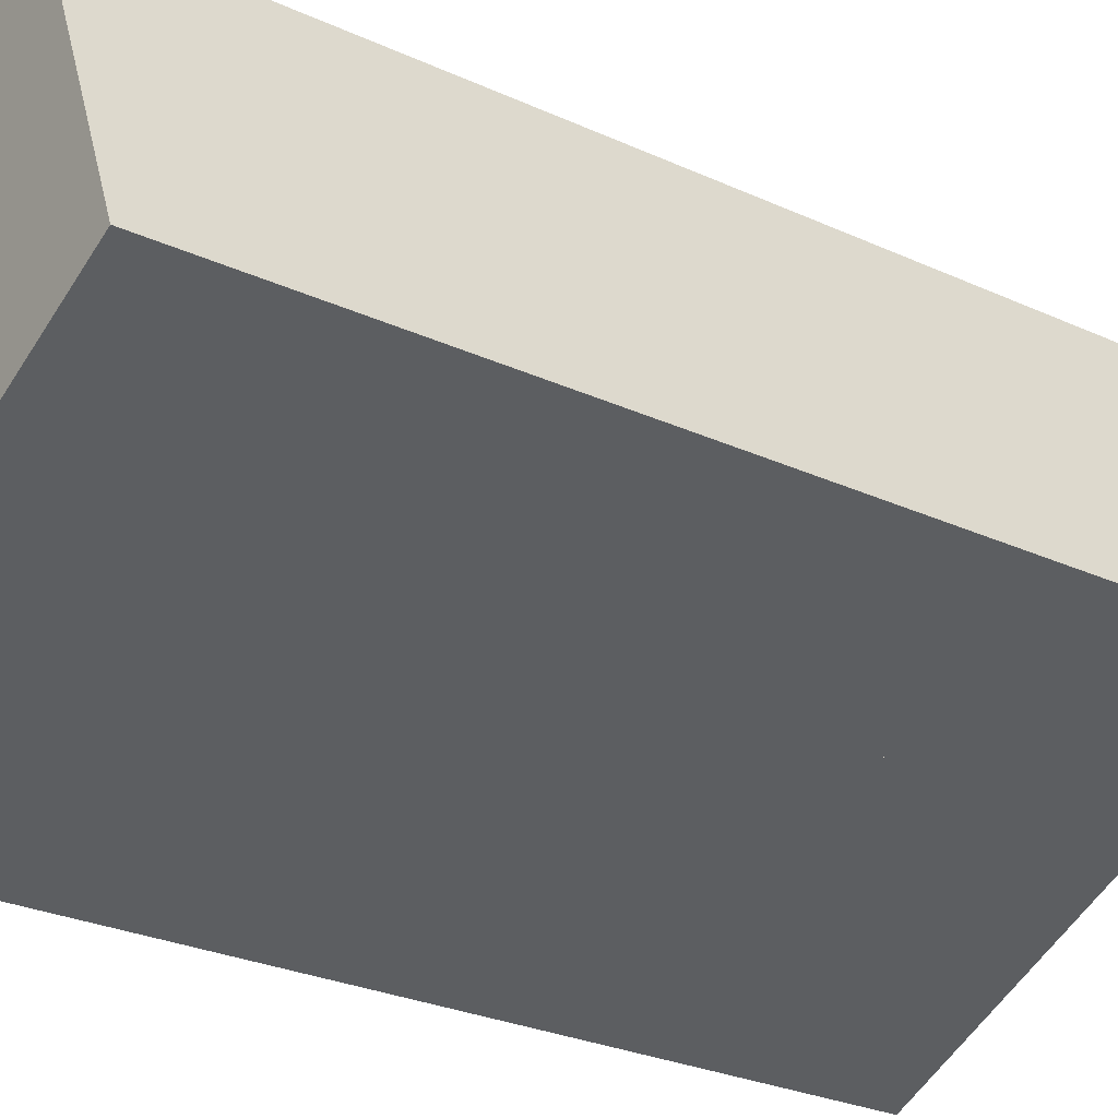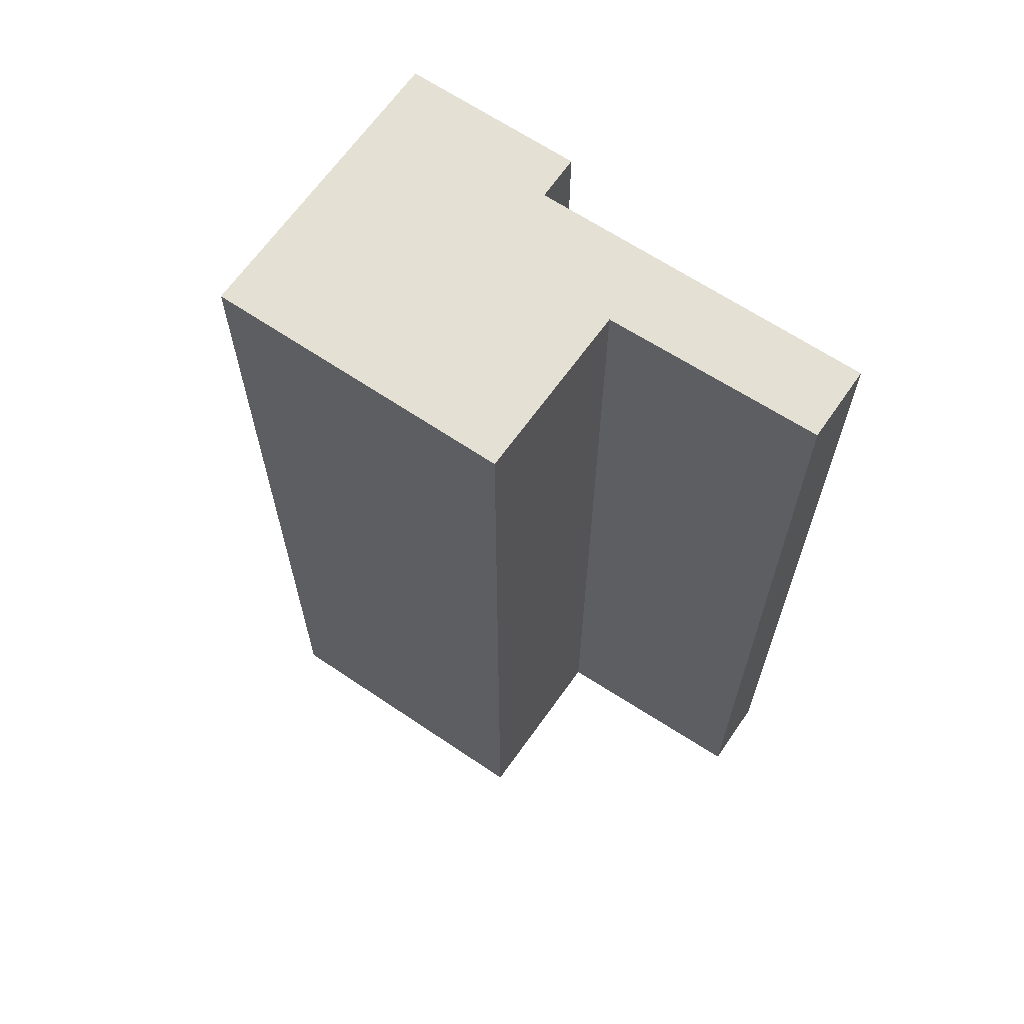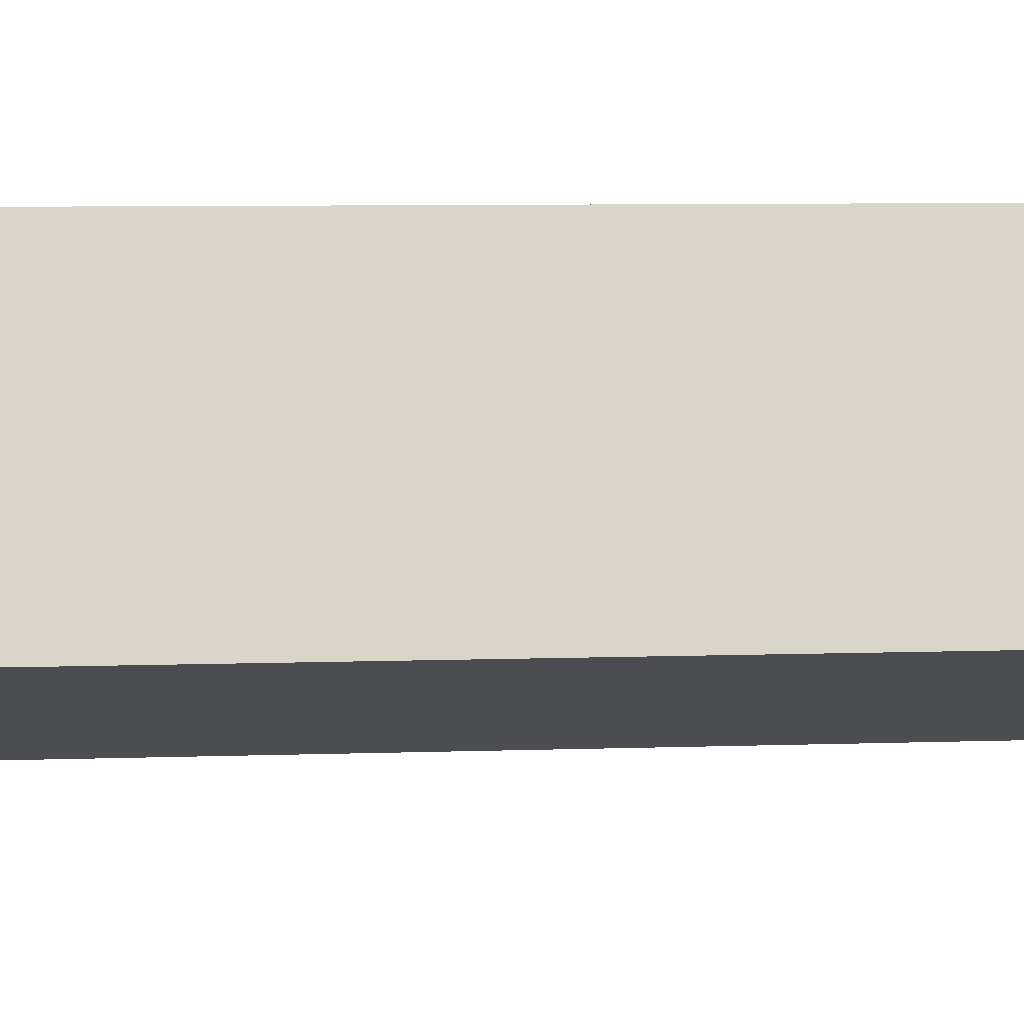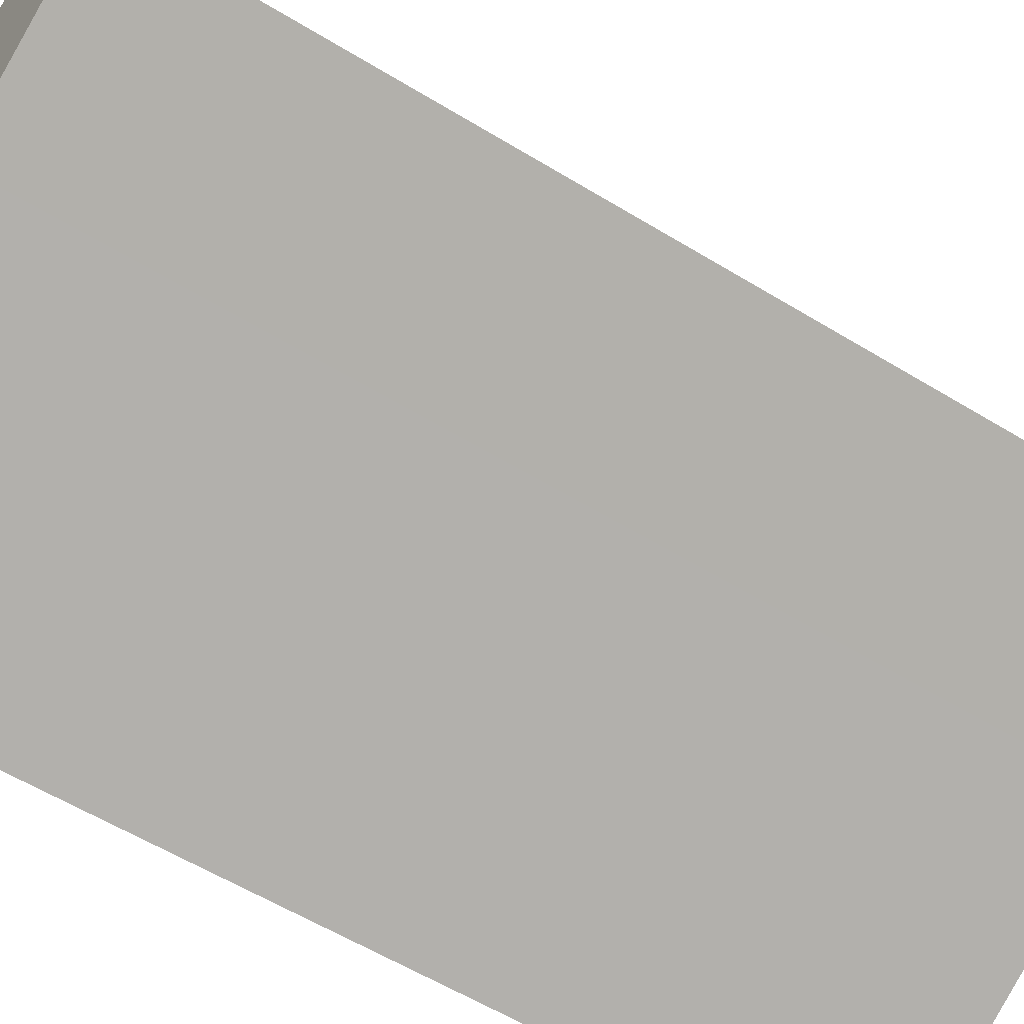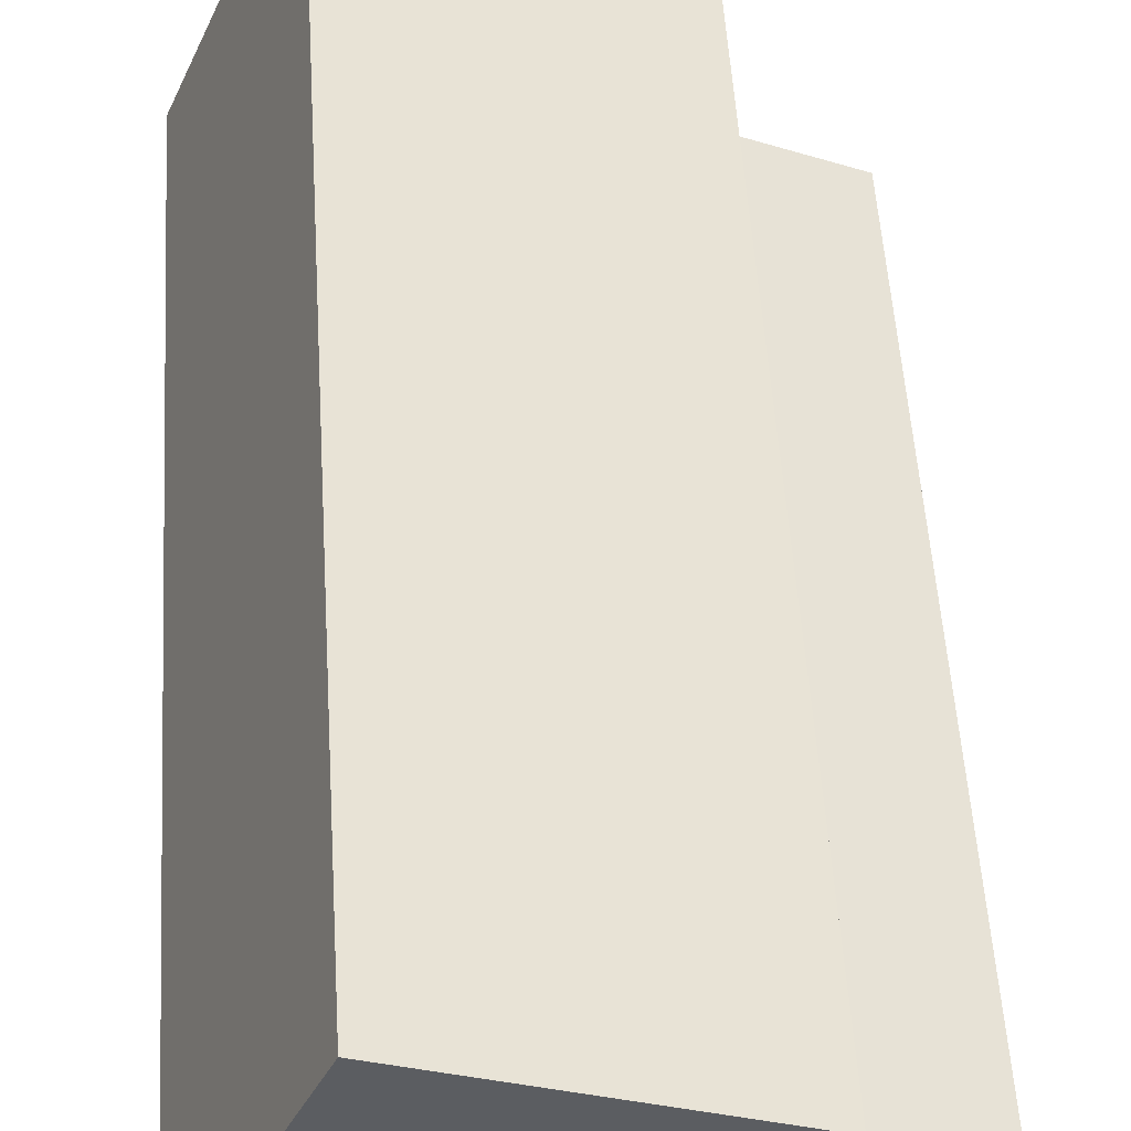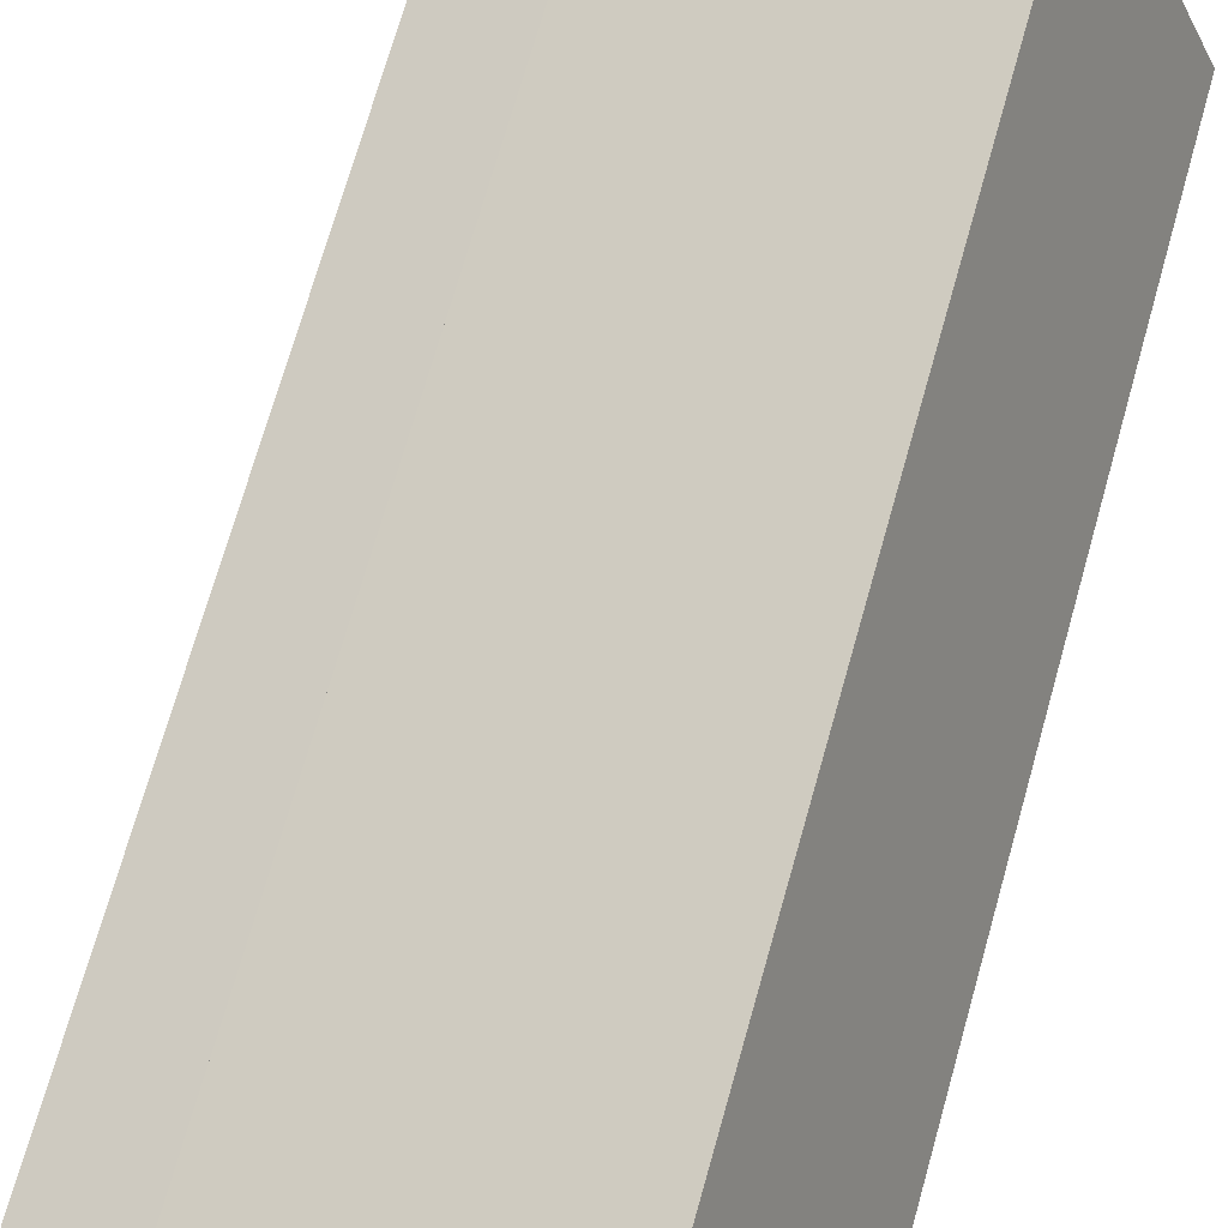
<metadata>
{"format":"obj","ext":"obj","renderer":"f3d","projection":"perspective","resolution":1024,"background":"white","views":[{"elev":-27.4,"azim":-125.2,"up":"+Z"},{"elev":65.5,"azim":57.5,"up":"+Y"},{"elev":7.9,"azim":-95.3,"up":"+Z"},{"elev":-58.6,"azim":-122.2,"up":"+Z"},{"elev":53.4,"azim":-3.6,"up":"+Z"},{"elev":72.9,"azim":-164.1,"up":"+Z"}]}
</metadata>
<code>
v  0 7.414 4.54e-16
v  1.363 7.414 -0.443
v  1.311 7.414 -0.565
v  1.453 7.414 -0.233
v  4.15 7.414 -0.763
v  3.918 7.414 -1.314
v  2.594 7.414 -0.053
v  3.127 7.414 1.26
v  0.925 7.414 2.208
v  4.15 4.672e-17 -0.763
v  3.918 8.046e-17 -1.314
v  1.453 1.427e-17 -0.233
v  1.311 3.46e-17 -0.565
v  1.363 2.713e-17 -0.443
v  0 0 0
v  0.925 -1.352e-16 2.208
v  3.127 -7.715e-17 1.26
v  2.594 3.245e-18 -0.053
g defaultobject
f 1 2 3
f 2 1 4
f 4 5 6
f 5 4 7
f 7 4 8
f 8 4 1
f 8 1 9
f 10 6 5
f 6 10 11
f 12 2 4
f 2 12 3
f 3 12 13
f 13 12 14
f 11 4 6
f 4 11 12
f 13 1 3
f 1 13 15
f 15 9 1
f 9 15 16
f 16 8 9
f 8 16 17
f 18 5 7
f 5 18 10
f 17 7 8
f 7 17 18
f 11 18 12
f 18 11 10
f 13 16 15
f 16 13 14
f 16 14 12
f 16 12 17
f 17 12 18

</code>
